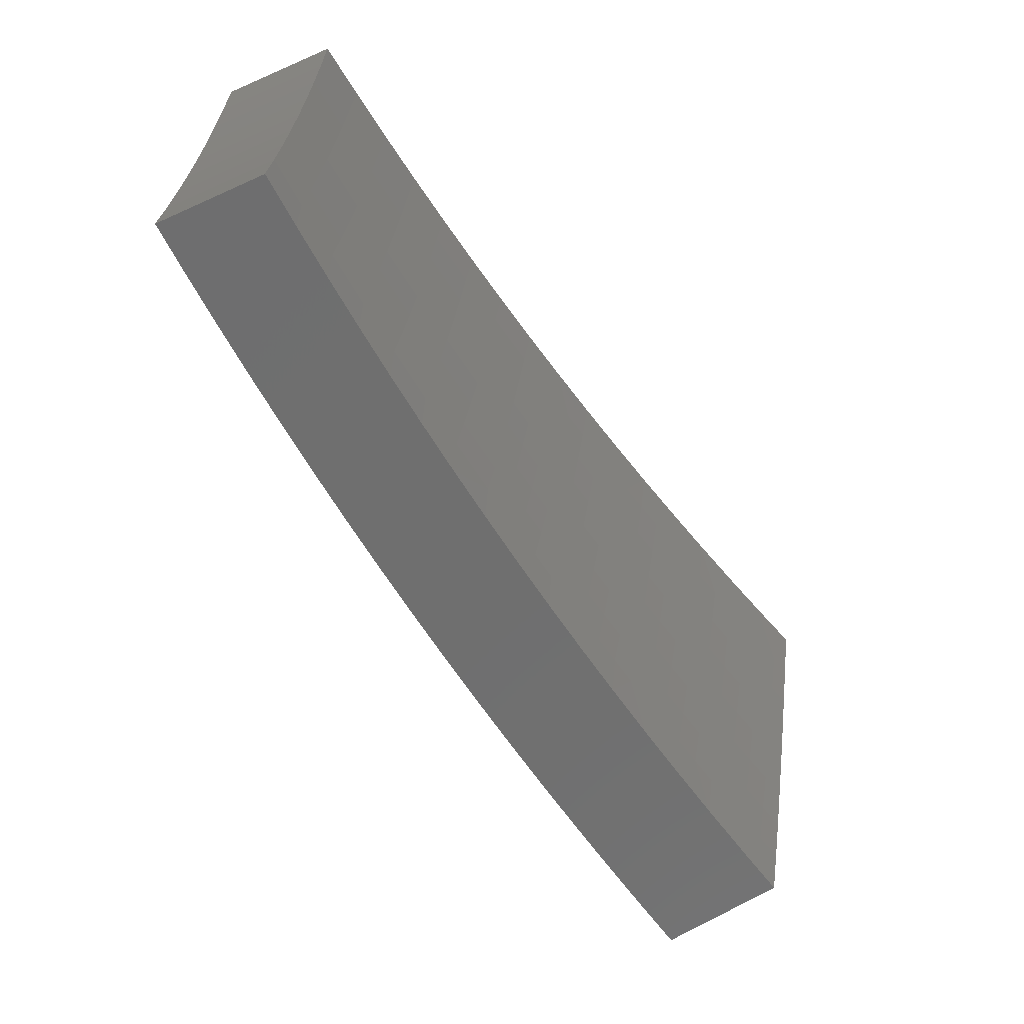
<metadata>
{"format":"stl","ext":"stl","renderer":"f3d","projection":"perspective","resolution":1024,"background":"white","views":[{"elev":-13.1,"azim":100.6,"up":"+Y"}]}
</metadata>
<code>
# stl→obj: 432 verts, 860 faces
v -3.038 -2.549 10.89
v -2.981 -2.614 10.89
v -3.128 -2.624 10.85
v -3.067 -2.69 10.85
v -3.154 -2.766 10.8
v -3.092 -2.833 10.8
v -3.177 -2.911 10.75
v -3.111 -2.978 10.75
v -3.194 -3.058 10.7
v -3.125 -3.125 10.7
v -3.207 -3.206 10.65
v -3.134 -3.274 10.65
v -3.213 -3.357 10.59
v -3.138 -3.424 10.59
v -3.215 -3.508 10.54
v -3.136 -3.576 10.54
v -3.174 -3.619 10.51
v -3.067 -3.655 10.53
v -3.139 -3.741 10.47
v -2.923 -2.679 10.89
v -3.006 -2.755 10.85
v -3.028 -2.898 10.8
v -3.044 -3.044 10.75
v -3.055 -3.191 10.7
v -3.061 -3.34 10.65
v -3.061 -3.49 10.59
v -2.994 -3.568 10.59
v -2.864 -2.742 10.89
v -2.944 -2.818 10.85
v -2.962 -2.962 10.8
v -2.975 -3.108 10.75
v -2.983 -3.255 10.7
v -2.986 -3.404 10.65
v -2.921 -3.481 10.64
v -2.803 -2.803 10.89
v -2.88 -2.88 10.85
v -2.896 -3.025 10.8
v -2.905 -3.171 10.75
v -2.91 -3.318 10.7
v -2.847 -3.393 10.69
v -2.741 -2.864 10.89
v -2.816 -2.941 10.85
v -2.827 -3.086 10.8
v -2.834 -3.232 10.75
v -2.773 -3.304 10.74
v -2.678 -2.922 10.89
v -2.749 -3 10.85
v -2.758 -3.145 10.8
v -2.698 -3.215 10.79
v -2.613 -2.98 10.89
v -2.682 -3.058 10.85
v -2.623 -3.126 10.84
v -2.548 -3.036 10.89
v -3.211 -3.827 10.42
v -3.248 -3.704 10.45
v -3.211 -3.661 10.48
v -3.253 -3.55 10.51
v -3.292 -3.439 10.54
v -3.288 -3.287 10.59
v -3.277 -3.137 10.65
v -3.262 -2.989 10.7
v -3.241 -2.842 10.75
v -3.217 -2.699 10.8
v -3.283 -3.912 10.36
v -3.323 -3.789 10.39
v -3.286 -3.747 10.42
v -3.33 -3.634 10.45
v -3.292 -3.592 10.48
v -3.371 -3.521 10.48
v -3.332 -3.48 10.51
v -3.409 -3.408 10.51
v -3.368 -3.368 10.54
v -3.443 -3.296 10.54
v -3.36 -3.217 10.59
v -3.431 -3.144 10.59
v -3.347 -3.067 10.65
v -3.414 -2.994 10.65
v -3.328 -2.918 10.7
v -3.395 -2.849 10.7
v -3.306 -2.774 10.75
v -3.354 -3.997 10.3
v -3.397 -3.874 10.33
v -3.36 -3.831 10.36
v -3.406 -3.717 10.39
v -3.368 -3.676 10.42
v -3.449 -3.603 10.42
v -3.41 -3.562 10.45
v -3.489 -3.489 10.45
v -3.449 -3.449 10.48
v -3.525 -3.374 10.48
v -3.484 -3.335 10.51
v -3.557 -3.26 10.51
v -3.515 -3.221 10.54
v -3.587 -3.145 10.54
v -3.501 -3.07 10.59
v -3.57 -2.996 10.59
v -3.483 -2.922 10.65
v -3.424 -4.081 10.23
v -3.471 -3.958 10.27
v -3.434 -3.916 10.3
v -3.483 -3.8 10.33
v -3.445 -3.759 10.36
v -3.527 -3.685 10.36
v -3.488 -3.644 10.39
v -3.569 -3.569 10.39
v -3.529 -3.529 10.42
v -3.607 -3.453 10.42
v -3.566 -3.413 10.45
v -3.641 -3.337 10.45
v -3.599 -3.298 10.48
v -3.672 -3.22 10.48
v -3.629 -3.183 10.51
v -3.744 -3.142 10.48
v -3.658 -3.069 10.54
v -3.495 -4.165 10.17
v -3.545 -4.042 10.21
v -3.508 -4 10.24
v -3.558 -3.883 10.27
v -3.52 -3.842 10.3
v -3.605 -3.766 10.3
v -3.566 -3.725 10.33
v -3.649 -3.648 10.33
v -3.609 -3.609 10.36
v -3.688 -3.531 10.36
v -3.648 -3.492 10.39
v -3.725 -3.413 10.39
v -3.683 -3.375 10.42
v -3.758 -3.295 10.42
v -3.715 -3.258 10.45
v -3.83 -3.214 10.42
v -3.564 -4.248 10.11
v -3.618 -4.125 10.14
v -3.581 -4.084 10.18
v -3.634 -3.965 10.21
v -3.596 -3.924 10.24
v -3.683 -3.847 10.24
v -3.644 -3.806 10.27
v -3.728 -3.728 10.27
v -3.688 -3.688 10.3
v -3.77 -3.609 10.3
v -3.729 -3.57 10.33
v -3.808 -3.489 10.33
v -3.766 -3.451 10.36
v -3.843 -3.37 10.36
v -3.8 -3.333 10.39
v -3.916 -3.286 10.36
v -3.633 -4.33 10.04
v -3.691 -4.208 10.08
v -3.654 -4.167 10.11
v -3.709 -4.047 10.14
v -3.671 -4.006 10.18
v -3.76 -3.927 10.18
v -3.721 -3.887 10.21
v -3.807 -3.807 10.21
v -3.768 -3.767 10.24
v -3.851 -3.686 10.24
v -3.81 -3.647 10.27
v -3.891 -3.565 10.27
v -3.849 -3.527 10.3
v -3.927 -3.444 10.3
v -3.885 -3.407 10.33
v -4 -3.357 10.3
v -3.702 -4.412 9.976
v -3.763 -4.291 10.01
v -3.727 -4.25 10.04
v -3.784 -4.129 10.08
v -3.746 -4.088 10.11
v -3.836 -4.007 10.11
v -3.798 -3.967 10.14
v -3.886 -3.886 10.14
v -3.846 -3.846 10.18
v -3.931 -3.763 10.18
v -3.891 -3.725 10.21
v -3.973 -3.641 10.21
v -3.932 -3.603 10.24
v -4.012 -3.518 10.24
v -3.97 -3.481 10.27
v -4.085 -3.428 10.24
v -3.798 -4.331 9.977
v -3.892 -4.247 9.978
v -3.858 -4.21 10.01
v -3.984 -4.162 9.98
v -3.951 -4.127 10.01
v -4.075 -4.075 9.981
v -4.042 -4.042 10.01
v -4.163 -3.985 9.982
v -4.131 -3.954 10.01
v -4.25 -3.894 9.984
v -4.218 -3.865 10.01
v -4.334 -3.801 9.985
v -4.304 -3.774 10.01
v -4.417 -3.706 9.986
v -4.335 -3.637 10.05
v -4.252 -3.568 10.12
v -4.221 -3.701 10.08
v -4.262 -3.738 10.04
v -4.169 -3.498 10.18
v -4.137 -3.628 10.14
v -4.179 -3.665 10.11
v -4.137 -3.791 10.08
v -4.178 -3.828 10.04
v -4.091 -3.916 10.04
v -4.054 -3.555 10.21
v -4.096 -3.592 10.18
v -4.055 -3.716 10.14
v -4.096 -3.753 10.11
v -4.011 -3.84 10.11
v -4.051 -3.878 10.08
v -3.964 -3.964 10.08
v -4.003 -4.003 10.04
v -3.913 -4.087 10.04
v -4.014 -3.678 10.18
v -3.971 -3.802 10.14
v -3.925 -3.925 10.11
v -3.875 -4.047 10.08
v -3.821 -4.17 10.04
v -2.607 -3.107 11.14
v -2.684 -3.199 11.1
v -2.761 -3.291 11.05
v -2.838 -3.382 11
v -2.914 -3.473 10.94
v -2.99 -3.564 10.89
v -3.066 -3.654 10.84
v -3.141 -3.743 10.78
v -3.215 -3.832 10.73
v -3.289 -3.92 10.67
v -3.363 -4.008 10.61
v -3.436 -4.095 10.55
v -3.509 -4.182 10.49
v -3.581 -4.268 10.42
v -3.653 -4.354 10.36
v -3.725 -4.439 10.29
v -3.796 -4.523 10.23
v -2.752 -3.138 11.1
v -2.674 -3.049 11.14
v -2.82 -3.077 11.1
v -2.74 -2.99 11.14
v -2.886 -3.015 11.1
v -2.804 -2.93 11.14
v -2.951 -2.951 11.1
v -2.868 -2.868 11.14
v -3.015 -2.886 11.1
v -2.93 -2.804 11.14
v -3.077 -2.82 11.1
v -2.99 -2.74 11.14
v -3.138 -2.752 11.1
v -3.049 -2.674 11.14
v -3.107 -2.607 11.14
v -3.199 -2.684 11.1
v -3.227 -2.83 11.05
v -3.164 -2.899 11.05
v -3.1 -2.968 11.05
v -3.035 -3.035 11.05
v -2.968 -3.1 11.05
v -2.899 -3.164 11.05
v -2.83 -3.227 11.05
v -2.907 -3.315 11
v -2.985 -3.403 10.95
v -3.062 -3.491 10.9
v -3.139 -3.579 10.84
v -3.216 -3.667 10.79
v -3.254 -3.71 10.76
v -3.292 -3.754 10.73
v -3.33 -3.797 10.7
v -3.412 -3.724 10.7
v -3.451 -3.766 10.67
v -3.533 -3.69 10.67
v -3.572 -3.732 10.64
v -3.653 -3.653 10.64
v -3.694 -3.694 10.61
v -3.773 -3.612 10.61
v -3.815 -3.652 10.58
v -3.894 -3.568 10.58
v -3.936 -3.607 10.55
v -4.014 -3.52 10.55
v -4.057 -3.558 10.52
v -4.095 -3.436 10.55
v -4.182 -3.509 10.49
v -3.291 -2.761 11.05
v -3.315 -2.907 11
v -3.251 -2.979 11
v -3.185 -3.049 11
v -3.118 -3.118 11
v -3.049 -3.185 11
v -2.979 -3.251 11
v -3.382 -2.838 11
v -3.403 -2.985 10.95
v -3.337 -3.058 10.95
v -3.27 -3.13 10.95
v -3.201 -3.201 10.95
v -3.13 -3.27 10.95
v -3.058 -3.337 10.95
v -3.473 -2.914 10.94
v -3.491 -3.062 10.9
v -3.424 -3.137 10.9
v -3.354 -3.211 10.9
v -3.284 -3.284 10.9
v -3.211 -3.354 10.9
v -3.137 -3.424 10.9
v -3.564 -2.99 10.89
v -3.579 -3.139 10.84
v -3.51 -3.216 10.84
v -3.439 -3.292 10.84
v -3.366 -3.366 10.84
v -3.292 -3.439 10.84
v -3.216 -3.51 10.84
v -3.654 -3.066 10.84
v -3.667 -3.216 10.79
v -3.596 -3.295 10.79
v -3.523 -3.372 10.79
v -3.448 -3.448 10.79
v -3.372 -3.523 10.79
v -3.295 -3.596 10.79
v -3.743 -3.141 10.78
v -3.71 -3.254 10.76
v -3.638 -3.334 10.76
v -3.565 -3.413 10.76
v -3.489 -3.489 10.76
v -3.413 -3.565 10.76
v -3.334 -3.638 10.76
v -3.832 -3.215 10.73
v -3.754 -3.292 10.73
v -3.681 -3.373 10.73
v -3.607 -3.453 10.73
v -3.53 -3.53 10.73
v -3.453 -3.607 10.73
v -3.373 -3.681 10.73
v -3.797 -3.33 10.7
v -3.92 -3.289 10.67
v -3.841 -3.368 10.67
v -3.884 -3.406 10.64
v -3.766 -3.451 10.67
v -3.809 -3.49 10.64
v -3.69 -3.533 10.67
v -3.732 -3.572 10.64
v -3.612 -3.612 10.67
v -4.008 -3.363 10.61
v -3.927 -3.444 10.61
v -3.851 -3.529 10.61
v -3.971 -3.482 10.58
v -4.268 -3.581 10.42
v -4.142 -3.633 10.46
v -4.1 -3.595 10.49
v -3.978 -3.645 10.52
v -3.856 -3.692 10.55
v -3.734 -3.734 10.58
v -3.612 -3.773 10.61
v -3.49 -3.809 10.64
v -3.368 -3.841 10.67
v -4.354 -3.653 10.36
v -4.228 -3.708 10.39
v -4.185 -3.67 10.43
v -4.062 -3.722 10.46
v -4.02 -3.684 10.49
v -3.939 -3.771 10.49
v -3.898 -3.731 10.52
v -3.815 -3.815 10.52
v -3.775 -3.775 10.55
v -3.692 -3.856 10.55
v -3.652 -3.815 10.58
v -3.568 -3.894 10.58
v -3.529 -3.851 10.61
v -3.444 -3.927 10.61
v -3.406 -3.884 10.64
v -4.439 -3.725 10.29
v -4.313 -3.782 10.33
v -4.27 -3.745 10.36
v -4.146 -3.799 10.39
v -4.104 -3.761 10.43
v -4.021 -3.849 10.43
v -3.98 -3.81 10.46
v -3.896 -3.896 10.46
v -3.856 -3.856 10.49
v -3.771 -3.939 10.49
v -3.731 -3.898 10.52
v -3.645 -3.978 10.52
v -3.607 -3.936 10.55
v -3.52 -4.014 10.55
v -3.482 -3.971 10.58
v -4.523 -3.796 10.23
v -4.397 -3.856 10.26
v -4.355 -3.819 10.3
v -4.229 -3.875 10.33
v -4.188 -3.837 10.36
v -4.103 -3.928 10.36
v -4.062 -3.889 10.39
v -3.976 -3.976 10.39
v -3.936 -3.936 10.43
v -3.849 -4.021 10.43
v -3.81 -3.98 10.46
v -3.722 -4.062 10.46
v -3.684 -4.02 10.49
v -3.595 -4.1 10.49
v -3.558 -4.057 10.52
v -4.439 -3.893 10.23
v -4.353 -3.989 10.23
v -4.312 -3.951 10.26
v -4.225 -4.044 10.26
v -4.184 -4.006 10.3
v -4.096 -4.096 10.3
v -4.056 -4.056 10.33
v -3.967 -4.144 10.33
v -3.928 -4.103 10.36
v -3.837 -4.188 10.36
v -3.799 -4.146 10.39
v -3.708 -4.228 10.39
v -3.67 -4.185 10.43
v -3.633 -4.142 10.46
v -4.265 -4.083 10.23
v -4.136 -4.136 10.26
v -4.006 -4.184 10.3
v -3.875 -4.229 10.33
v -3.745 -4.27 10.36
v -4.175 -4.175 10.23
v -4.083 -4.265 10.23
v -4.044 -4.225 10.26
v -3.989 -4.353 10.23
v -3.951 -4.312 10.26
v -3.856 -4.397 10.26
v -3.819 -4.355 10.3
v -3.782 -4.313 10.33
v -3.893 -4.439 10.23
v -3.761 -4.104 10.43
v -3.913 -4.271 10.3
v -3.493 -3.648 10.7
v -3.571 -3.571 10.7
v -3.648 -3.493 10.7
v -3.724 -3.412 10.7
v -3.889 -4.062 10.39
v -4.016 -4.016 10.36
v -4.144 -3.967 10.33
v -4.271 -3.913 10.3
f 1 2 3
f 3 2 4
f 3 4 5
f 5 4 6
f 5 6 7
f 7 6 8
f 7 8 9
f 9 8 10
f 9 10 11
f 11 10 12
f 11 12 13
f 13 12 14
f 13 14 15
f 15 14 16
f 15 16 17
f 17 16 18
f 17 18 19
f 2 20 4
f 4 20 21
f 4 21 6
f 6 21 22
f 6 22 8
f 8 22 23
f 8 23 10
f 10 23 24
f 10 24 12
f 12 24 25
f 12 25 14
f 14 25 26
f 14 26 16
f 16 26 27
f 16 27 18
f 20 28 21
f 21 28 29
f 21 29 22
f 22 29 30
f 22 30 23
f 23 30 31
f 23 31 24
f 24 31 32
f 24 32 25
f 25 32 33
f 25 33 26
f 26 33 34
f 26 34 27
f 28 35 29
f 29 35 36
f 29 36 30
f 30 36 37
f 30 37 31
f 31 37 38
f 31 38 32
f 32 38 39
f 32 39 33
f 33 39 40
f 33 40 34
f 35 41 36
f 36 41 42
f 36 42 37
f 37 42 43
f 37 43 38
f 38 43 44
f 38 44 39
f 39 44 45
f 39 45 40
f 41 46 42
f 42 46 47
f 42 47 43
f 43 47 48
f 43 48 44
f 44 48 49
f 44 49 45
f 46 50 47
f 47 50 51
f 47 51 48
f 48 51 52
f 48 52 49
f 50 53 51
f 51 53 52
f 54 55 19
f 19 55 56
f 19 56 17
f 17 56 57
f 17 57 15
f 15 57 58
f 15 58 13
f 13 58 59
f 13 59 11
f 11 59 60
f 11 60 9
f 9 60 61
f 9 61 7
f 7 61 62
f 7 62 5
f 5 62 63
f 5 63 3
f 64 65 54
f 54 65 66
f 54 66 55
f 55 66 67
f 55 67 68
f 68 67 69
f 68 69 70
f 70 69 71
f 70 71 72
f 72 71 73
f 72 73 74
f 74 73 75
f 74 75 76
f 76 75 77
f 76 77 78
f 78 77 79
f 78 79 80
f 81 82 64
f 64 82 83
f 64 83 65
f 65 83 84
f 65 84 85
f 85 84 86
f 85 86 87
f 87 86 88
f 87 88 89
f 89 88 90
f 89 90 91
f 91 90 92
f 91 92 93
f 93 92 94
f 93 94 95
f 95 94 96
f 95 96 97
f 98 99 81
f 81 99 100
f 81 100 82
f 82 100 101
f 82 101 102
f 102 101 103
f 102 103 104
f 104 103 105
f 104 105 106
f 106 105 107
f 106 107 108
f 108 107 109
f 108 109 110
f 110 109 111
f 110 111 112
f 112 111 113
f 112 113 114
f 115 116 98
f 98 116 117
f 98 117 99
f 99 117 118
f 99 118 119
f 119 118 120
f 119 120 121
f 121 120 122
f 121 122 123
f 123 122 124
f 123 124 125
f 125 124 126
f 125 126 127
f 127 126 128
f 127 128 129
f 129 128 130
f 129 130 113
f 131 132 115
f 115 132 133
f 115 133 116
f 116 133 134
f 116 134 135
f 135 134 136
f 135 136 137
f 137 136 138
f 137 138 139
f 139 138 140
f 139 140 141
f 141 140 142
f 141 142 143
f 143 142 144
f 143 144 145
f 145 144 146
f 145 146 130
f 147 148 131
f 131 148 149
f 131 149 132
f 132 149 150
f 132 150 151
f 151 150 152
f 151 152 153
f 153 152 154
f 153 154 155
f 155 154 156
f 155 156 157
f 157 156 158
f 157 158 159
f 159 158 160
f 159 160 161
f 161 160 162
f 161 162 146
f 163 164 147
f 147 164 165
f 147 165 148
f 148 165 166
f 148 166 167
f 167 166 168
f 167 168 169
f 169 168 170
f 169 170 171
f 171 170 172
f 171 172 173
f 173 172 174
f 173 174 175
f 175 174 176
f 175 176 177
f 177 176 178
f 177 178 162
f 163 179 164
f 164 179 180
f 164 180 181
f 181 180 182
f 181 182 183
f 183 182 184
f 183 184 185
f 185 184 186
f 185 186 187
f 187 186 188
f 187 188 189
f 189 188 190
f 189 190 191
f 191 190 192
f 191 192 193
f 194 195 193
f 193 195 196
f 193 196 191
f 191 196 189
f 197 198 194
f 194 198 199
f 194 199 195
f 195 199 200
f 195 200 201
f 201 200 202
f 201 202 187
f 187 202 185
f 178 203 197
f 197 203 204
f 197 204 198
f 198 204 205
f 198 205 206
f 206 205 207
f 206 207 208
f 208 207 209
f 208 209 210
f 210 209 211
f 210 211 183
f 183 211 181
f 112 114 94
f 94 114 96
f 95 97 77
f 77 97 79
f 78 80 62
f 62 80 63
f 201 187 189
f 210 183 185
f 76 78 61
f 61 78 62
f 93 95 75
f 75 95 77
f 129 113 111
f 110 112 92
f 92 112 94
f 145 130 128
f 127 129 109
f 109 129 111
f 161 146 144
f 143 145 126
f 126 145 128
f 177 162 160
f 159 161 142
f 142 161 144
f 203 178 176
f 175 177 158
f 158 177 160
f 176 174 203
f 203 174 212
f 203 212 204
f 204 212 205
f 200 199 206
f 206 199 198
f 189 196 201
f 201 196 195
f 74 76 60
f 60 76 61
f 91 93 73
f 73 93 75
f 108 110 90
f 90 110 92
f 125 127 107
f 107 127 109
f 141 143 124
f 124 143 126
f 157 159 140
f 140 159 142
f 173 175 156
f 156 175 158
f 174 172 212
f 212 172 213
f 212 213 205
f 205 213 207
f 202 200 208
f 208 200 206
f 72 74 59
f 59 74 60
f 89 91 71
f 71 91 73
f 106 108 88
f 88 108 90
f 123 125 105
f 105 125 107
f 139 141 122
f 122 141 124
f 155 157 138
f 138 157 140
f 171 173 154
f 154 173 156
f 172 170 213
f 213 170 214
f 213 214 207
f 207 214 209
f 185 202 210
f 210 202 208
f 70 72 58
f 58 72 59
f 87 89 69
f 69 89 71
f 104 106 86
f 86 106 88
f 121 123 103
f 103 123 105
f 137 139 120
f 120 139 122
f 153 155 136
f 136 155 138
f 169 171 152
f 152 171 154
f 170 168 214
f 214 168 215
f 214 215 209
f 209 215 211
f 68 70 57
f 57 70 58
f 85 87 67
f 67 87 69
f 102 104 84
f 84 104 86
f 119 121 101
f 101 121 103
f 135 137 118
f 118 137 120
f 151 153 134
f 134 153 136
f 167 169 150
f 150 169 152
f 168 166 215
f 215 166 216
f 215 216 211
f 211 216 181
f 55 68 56
f 56 68 57
f 65 85 66
f 66 85 67
f 82 102 83
f 83 102 84
f 99 119 100
f 100 119 101
f 116 135 117
f 117 135 118
f 132 151 133
f 133 151 134
f 148 167 149
f 149 167 150
f 164 181 216
f 164 216 165
f 165 216 166
f 217 218 53
f 53 218 219
f 53 219 52
f 52 219 220
f 52 220 49
f 49 220 221
f 49 221 45
f 45 221 222
f 45 222 40
f 40 222 223
f 40 223 34
f 34 223 224
f 34 224 27
f 27 224 225
f 27 225 18
f 18 225 226
f 18 226 19
f 19 226 227
f 19 227 54
f 54 227 228
f 54 228 64
f 64 228 229
f 64 229 81
f 81 229 230
f 81 230 98
f 98 230 231
f 98 231 115
f 115 231 232
f 115 232 131
f 131 232 233
f 131 233 147
f 147 233 163
f 218 217 234
f 234 217 235
f 234 235 236
f 236 235 237
f 236 237 238
f 238 237 239
f 238 239 240
f 240 239 241
f 240 241 242
f 242 241 243
f 242 243 244
f 244 243 245
f 244 245 246
f 246 245 247
f 246 247 248
f 248 249 246
f 246 249 250
f 246 250 244
f 244 250 251
f 244 251 242
f 242 251 252
f 242 252 240
f 240 252 253
f 240 253 238
f 238 253 254
f 238 254 236
f 236 254 255
f 236 255 234
f 234 255 256
f 234 256 218
f 218 256 219
f 219 256 257
f 219 257 220
f 220 257 258
f 220 258 221
f 221 258 259
f 221 259 222
f 222 259 260
f 222 260 223
f 223 260 261
f 223 261 224
f 224 261 262
f 224 262 225
f 225 262 263
f 225 263 264
f 264 263 265
f 264 265 266
f 266 265 267
f 266 267 268
f 268 267 269
f 268 269 270
f 270 269 271
f 270 271 272
f 272 271 273
f 272 273 274
f 274 273 275
f 274 275 276
f 276 275 277
f 276 277 278
f 249 279 250
f 250 279 280
f 250 280 251
f 251 280 281
f 251 281 252
f 252 281 282
f 252 282 253
f 253 282 283
f 253 283 254
f 254 283 284
f 254 284 255
f 255 284 285
f 255 285 256
f 256 285 257
f 279 286 280
f 280 286 287
f 280 287 281
f 281 287 288
f 281 288 282
f 282 288 289
f 282 289 283
f 283 289 290
f 283 290 284
f 284 290 291
f 284 291 285
f 285 291 292
f 285 292 257
f 257 292 258
f 286 293 287
f 287 293 294
f 287 294 288
f 288 294 295
f 288 295 289
f 289 295 296
f 289 296 290
f 290 296 297
f 290 297 291
f 291 297 298
f 291 298 292
f 292 298 299
f 292 299 258
f 258 299 259
f 293 300 294
f 294 300 301
f 294 301 295
f 295 301 302
f 295 302 296
f 296 302 303
f 296 303 297
f 297 303 304
f 297 304 298
f 298 304 305
f 298 305 299
f 299 305 306
f 299 306 259
f 259 306 260
f 300 307 301
f 301 307 308
f 301 308 302
f 302 308 309
f 302 309 303
f 303 309 310
f 303 310 304
f 304 310 311
f 304 311 305
f 305 311 312
f 305 312 306
f 306 312 313
f 306 313 260
f 260 313 261
f 307 314 308
f 308 314 315
f 308 315 309
f 309 315 316
f 309 316 310
f 310 316 317
f 310 317 311
f 311 317 318
f 311 318 312
f 312 318 319
f 312 319 313
f 313 319 320
f 313 320 261
f 261 320 262
f 314 321 315
f 315 321 322
f 315 322 316
f 316 322 323
f 316 323 317
f 317 323 324
f 317 324 318
f 318 324 325
f 318 325 319
f 319 325 326
f 319 326 320
f 320 326 327
f 320 327 262
f 262 327 263
f 322 321 328
f 328 321 329
f 328 329 330
f 330 329 331
f 330 331 332
f 332 331 333
f 332 333 334
f 334 333 335
f 334 335 336
f 336 335 269
f 336 269 267
f 329 337 331
f 331 337 338
f 331 338 333
f 333 338 339
f 333 339 335
f 335 339 271
f 335 271 269
f 338 337 340
f 340 337 277
f 340 277 275
f 341 342 278
f 278 342 343
f 278 343 276
f 276 343 344
f 276 344 274
f 274 344 345
f 274 345 272
f 272 345 346
f 272 346 270
f 270 346 347
f 270 347 268
f 268 347 348
f 268 348 266
f 266 348 349
f 266 349 264
f 264 349 226
f 264 226 225
f 350 351 341
f 341 351 352
f 341 352 342
f 342 352 353
f 342 353 354
f 354 353 355
f 354 355 356
f 356 355 357
f 356 357 358
f 358 357 359
f 358 359 360
f 360 359 361
f 360 361 362
f 362 361 363
f 362 363 364
f 364 363 227
f 364 227 226
f 365 366 350
f 350 366 367
f 350 367 351
f 351 367 368
f 351 368 369
f 369 368 370
f 369 370 371
f 371 370 372
f 371 372 373
f 373 372 374
f 373 374 375
f 375 374 376
f 375 376 377
f 377 376 378
f 377 378 379
f 379 378 228
f 379 228 227
f 380 381 365
f 365 381 382
f 365 382 366
f 366 382 383
f 366 383 384
f 384 383 385
f 384 385 386
f 386 385 387
f 386 387 388
f 388 387 389
f 388 389 390
f 390 389 391
f 390 391 392
f 392 391 393
f 392 393 394
f 394 393 229
f 394 229 228
f 380 395 381
f 381 395 396
f 381 396 397
f 397 396 398
f 397 398 399
f 399 398 400
f 399 400 401
f 401 400 402
f 401 402 403
f 403 402 404
f 403 404 405
f 405 404 406
f 405 406 407
f 407 406 230
f 407 230 408
f 408 230 229
f 408 229 393
f 396 409 398
f 398 409 410
f 398 410 400
f 400 410 411
f 400 411 402
f 402 411 412
f 402 412 404
f 404 412 413
f 404 413 406
f 406 413 231
f 406 231 230
f 409 414 410
f 410 414 415
f 410 415 416
f 416 415 417
f 416 417 418
f 418 417 419
f 418 419 420
f 420 419 232
f 420 232 421
f 421 232 231
f 421 231 413
f 417 422 419
f 419 422 233
f 419 233 232
f 411 410 416
f 265 263 327
f 364 226 349
f 379 227 363
f 362 364 348
f 348 364 349
f 394 228 378
f 377 379 361
f 361 379 363
f 392 394 376
f 376 394 378
f 393 391 408
f 408 391 423
f 408 423 407
f 407 423 405
f 413 412 421
f 421 412 424
f 421 424 420
f 420 424 418
f 265 327 425
f 425 327 326
f 425 326 426
f 426 326 325
f 426 325 427
f 427 325 324
f 427 324 428
f 428 324 323
f 428 323 328
f 328 323 322
f 360 362 347
f 347 362 348
f 375 377 359
f 359 377 361
f 390 392 374
f 374 392 376
f 391 389 423
f 423 389 429
f 423 429 405
f 405 429 403
f 416 418 424
f 416 424 411
f 411 424 412
f 336 267 425
f 425 267 265
f 336 425 426
f 358 360 346
f 346 360 347
f 373 375 357
f 357 375 359
f 388 390 372
f 372 390 374
f 389 387 429
f 429 387 430
f 429 430 403
f 403 430 401
f 334 336 426
f 334 426 427
f 356 358 345
f 345 358 346
f 371 373 355
f 355 373 357
f 386 388 370
f 370 388 372
f 387 385 430
f 430 385 431
f 430 431 401
f 401 431 399
f 332 334 427
f 332 427 428
f 273 271 339
f 354 356 344
f 344 356 345
f 369 371 353
f 353 371 355
f 384 386 368
f 368 386 370
f 385 383 431
f 431 383 432
f 431 432 399
f 399 432 397
f 330 332 428
f 330 428 328
f 338 340 339
f 339 340 273
f 340 275 273
f 342 354 343
f 343 354 344
f 351 369 352
f 352 369 353
f 366 384 367
f 367 384 368
f 381 397 432
f 381 432 382
f 382 432 383
f 248 1 249
f 249 1 279
f 279 1 3
f 279 3 286
f 286 3 63
f 286 63 293
f 293 63 80
f 293 80 300
f 300 80 79
f 300 79 307
f 307 79 97
f 307 97 314
f 314 97 96
f 314 96 321
f 321 96 114
f 321 114 329
f 329 114 113
f 329 113 337
f 337 113 130
f 337 130 277
f 277 130 146
f 277 146 278
f 278 146 162
f 278 162 341
f 341 162 178
f 341 178 350
f 350 178 197
f 350 197 365
f 365 197 194
f 365 194 380
f 380 194 193
f 380 193 192
f 248 247 1
f 1 247 2
f 2 247 245
f 2 245 20
f 20 245 243
f 20 243 28
f 28 243 241
f 28 241 35
f 35 241 239
f 35 239 41
f 41 239 237
f 41 237 46
f 46 237 235
f 46 235 50
f 50 235 217
f 50 217 53
f 163 233 179
f 179 233 422
f 179 422 180
f 180 422 417
f 180 417 182
f 182 417 415
f 182 415 184
f 184 415 414
f 184 414 186
f 186 414 409
f 186 409 188
f 188 409 396
f 188 396 190
f 190 396 395
f 190 395 192
f 192 395 380

</code>
